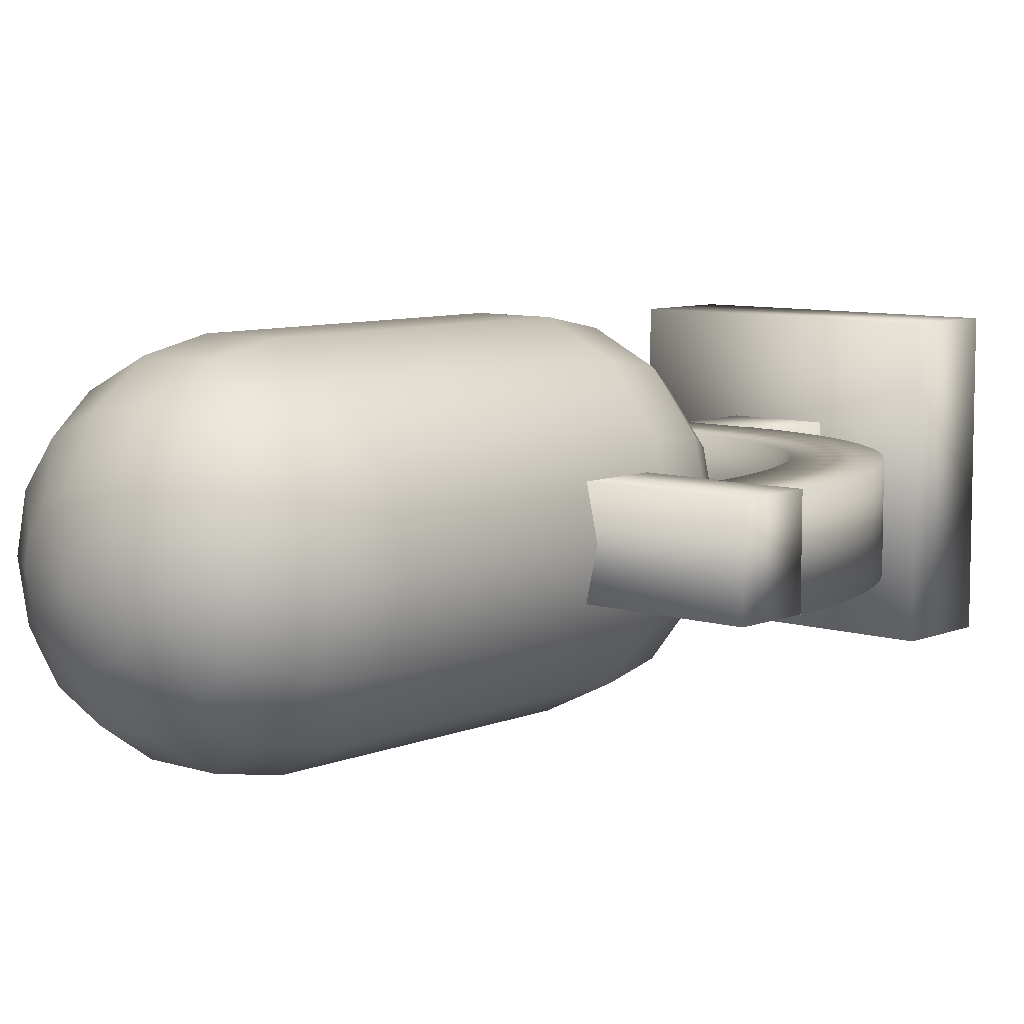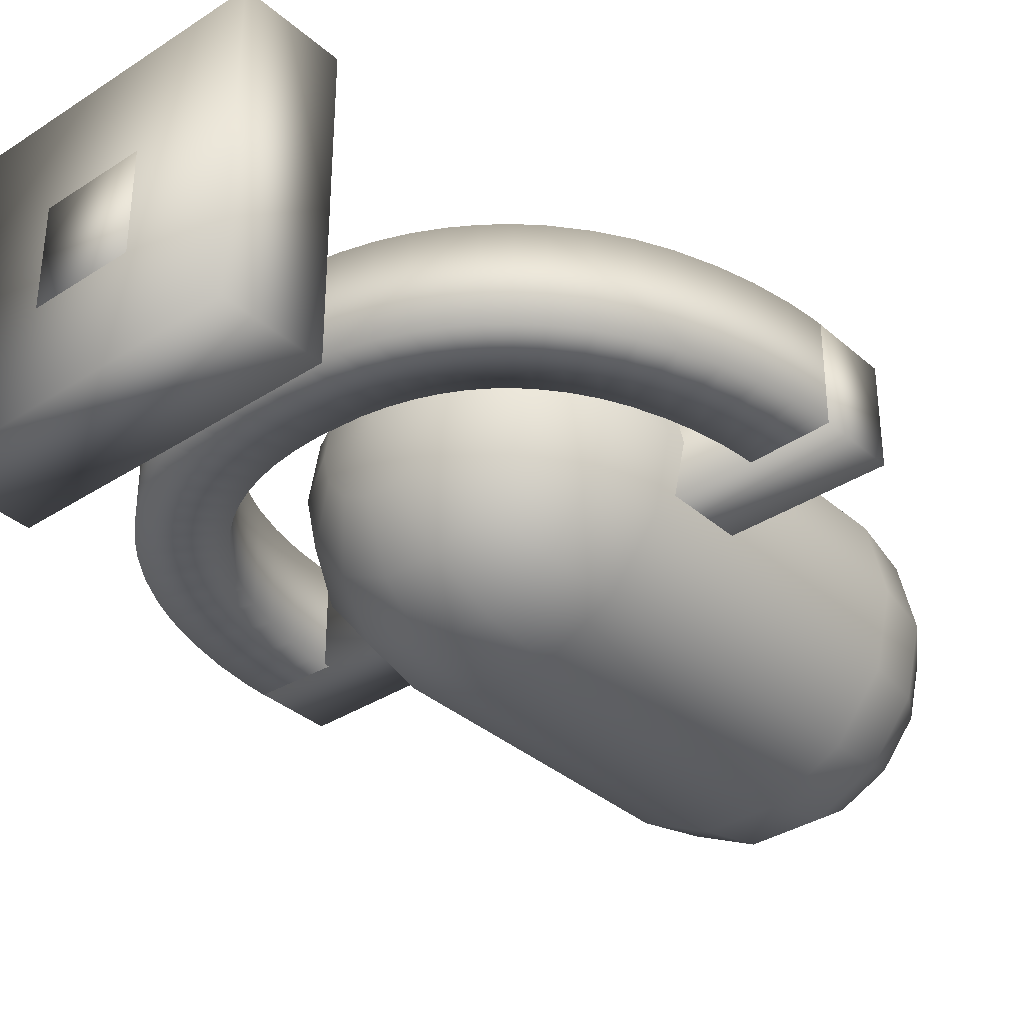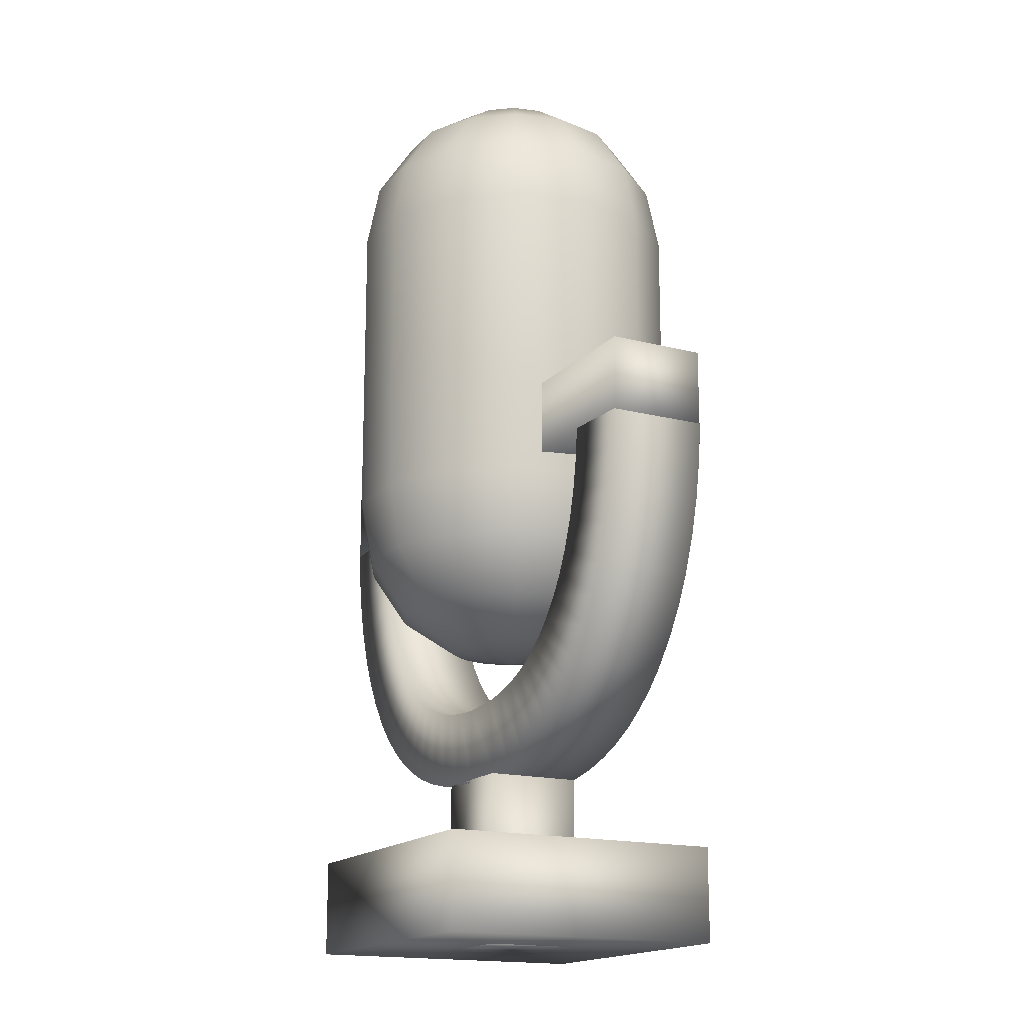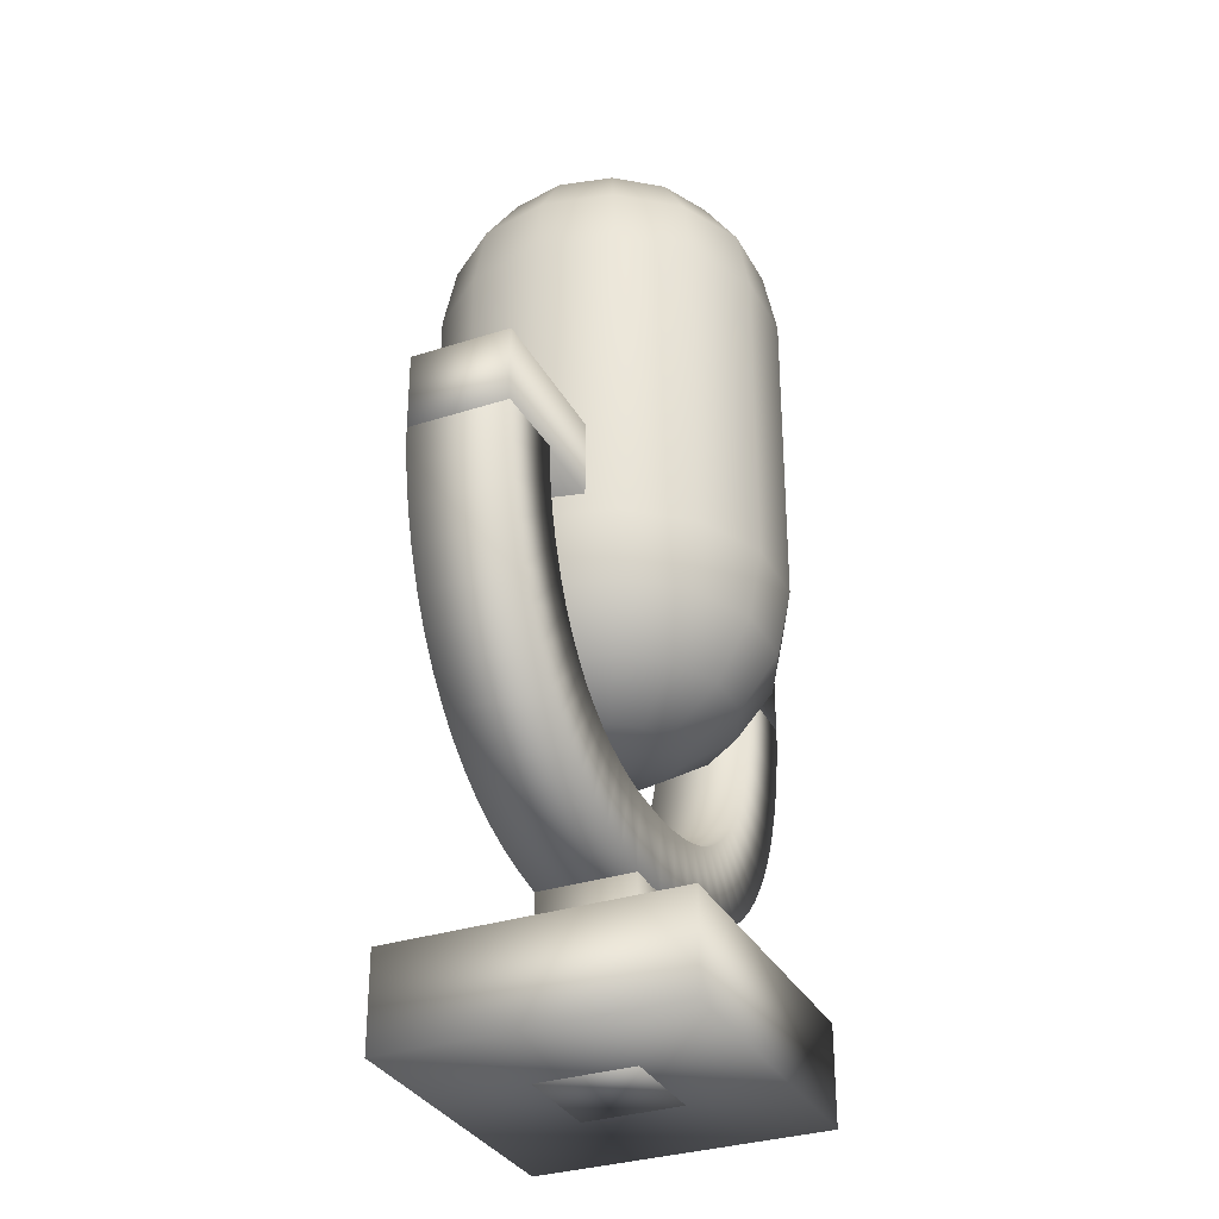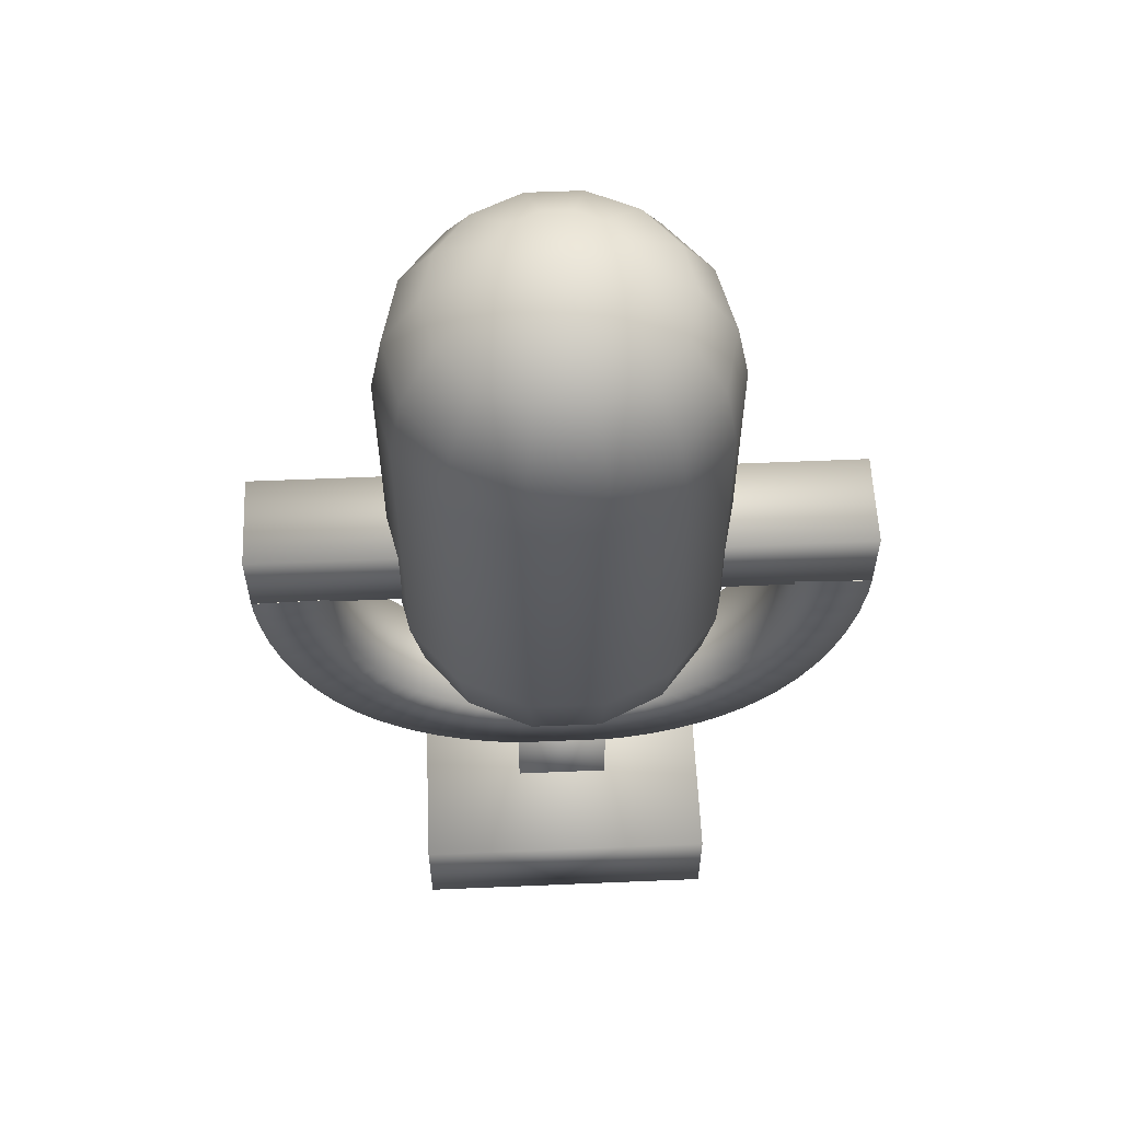
<metadata>
{"format":"obj","ext":"obj","renderer":"f3d","projection":"perspective","resolution":1024,"background":"white","views":[{"elev":8.0,"azim":-138.6,"up":"+Z"},{"elev":-35.0,"azim":40.9,"up":"+Z"},{"elev":-16.7,"azim":62.3,"up":"+Y"},{"elev":-32.3,"azim":114.3,"up":"+Y"},{"elev":58.0,"azim":177.5,"up":"+Y"}]}
</metadata>
<code>
v -120 9.805 18.75
v -90.01 11.19 18.75
v -90.01 11.19 -18.75
v -120 9.805 -18.75
v -119.6 1.563 18.75
v -89.69 4.16 18.75
v -89.69 4.16 -18.75
v -119.6 1.563 -18.75
v -117.7 -13.4 18.75
v -88.1 -8.172 18.75
v -88.1 -8.172 -18.75
v -117.7 -13.4 -18.75
v -114 -29.54 18.75
v -85.1 -21.43 18.75
v -85.1 -21.43 -18.75
v -114 -29.54 -18.75
v -109.2 -43.93 18.75
v -81.22 -32.99 18.75
v -81.22 -32.99 -18.75
v -109.2 -43.93 -18.75
v -104.1 -55.26 18.75
v -77.34 -41.63 18.75
v -77.34 -41.63 -18.75
v -104.1 -55.26 -18.75
v -97.64 -66.54 18.75
v -72.47 -50.12 18.75
v -72.47 -50.12 -18.75
v -97.64 -66.54 -18.75
v -89.65 -77.37 18.75
v -66.45 -58.28 18.75
v -66.45 -58.28 -18.75
v -89.65 -77.37 -18.75
v -83.16 -84.45 18.75
v -61.99 -63.15 18.75
v -61.99 -63.15 -18.75
v -83.16 -84.45 -18.75
v -75.92 -91.01 18.75
v -56.89 -67.77 18.75
v -56.89 -67.77 -18.75
v -75.92 -91.01 -18.75
v -67.8 -97.02 18.75
v -51.19 -71.99 18.75
v -51.19 -71.99 -18.75
v -67.8 -97.02 -18.75
v -58.78 -102.4 18.75
v -44.83 -75.76 18.75
v -44.83 -75.76 -18.75
v -58.78 -102.4 -18.75
v -48.86 -106.9 18.75
v -37.73 -79.02 18.75
v -37.73 -79.02 -18.75
v -48.86 -106.9 -18.75
v -38.03 -110.6 18.75
v -29.82 -81.71 18.75
v -29.82 -81.71 -18.75
v -38.03 -110.6 -18.75
v -26.31 -113.3 18.75
v -20.98 -83.75 18.75
v -20.98 -83.75 -18.75
v -26.31 -113.3 -18.75
v -13.7 -115 18.75
v -11.15 -85.04 18.75
v -11.15 -85.04 -18.75
v -13.7 -115 -18.75
v -0.01645 -115.5 18.75
v -0.4221 -85.46 18.75
v -0.4221 -85.46 -18.75
v -0.01645 -115.5 -18.75
v 19.58 -114.2 18.75
v 15.86 -84.37 18.75
v 15.86 -84.37 -18.75
v 19.58 -114.2 -18.75
v 31.9 -111.9 18.75
v 25.04 -82.69 18.75
v 25.04 -82.69 -18.75
v 31.9 -111.9 -18.75
v 43.16 -108.7 18.75
v 33.43 -80.28 18.75
v 33.43 -80.28 -18.75
v 43.16 -108.7 -18.75
v 53.52 -104.6 18.75
v 40.95 -77.27 18.75
v 40.95 -77.27 -18.75
v 53.52 -104.6 -18.75
v 62.99 -99.59 18.75
v 47.69 -73.73 18.75
v 47.69 -73.73 -18.75
v 62.99 -99.59 -18.75
v 71.56 -93.91 18.75
v 53.74 -69.73 18.75
v 53.74 -69.73 -18.75
v 71.56 -93.91 -18.75
v 79.23 -87.64 18.75
v 59.15 -65.31 18.75
v 59.15 -65.31 -18.75
v 79.23 -87.64 -18.75
v 86.16 -80.79 18.75
v 63.89 -60.62 18.75
v 63.89 -60.62 -18.75
v 86.16 -80.79 -18.75
v 94.74 -70.19 18.75
v 70.3 -52.7 18.75
v 70.3 -52.7 -18.75
v 94.74 -70.19 -18.75
v 101.8 -59.04 18.75
v 75.53 -44.39 18.75
v 75.53 -44.39 -18.75
v 101.8 -59.04 -18.75
v 107.3 -47.74 18.75
v 79.72 -35.87 18.75
v 79.72 -35.87 -18.75
v 107.3 -47.74 -18.75
v 112.7 -33.31 18.75
v 84.02 -24.26 18.75
v 84.02 -24.26 -18.75
v 112.7 -33.31 -18.75
v 116.2 -19.8 18.75
v 86.89 -13.44 18.75
v 86.89 -13.44 -18.75
v 116.2 -19.8 -18.75
v 118.7 -5.605 18.75
v 88.91 -1.668 18.75
v 88.91 -1.668 -18.75
v 118.7 -5.605 -18.75
v 119.6 4.694 18.75
v 89.67 6.584 18.75
v 89.67 6.584 -18.75
v 119.6 4.694 -18.75
v 119.8 9.521 18.75
v 89.8 10.52 18.75
v 89.8 10.52 -18.75
v 119.8 9.521 -18.75
v -120 9.805 18.75
v -90.01 11.19 18.75
v -90.01 11.19 -18.75
v -120 9.805 -18.75
v 119.8 9.521 18.75
v 89.8 10.52 18.75
v 89.8 10.52 -18.75
v 119.8 9.521 -18.75
v -119.9 38.41 18.69
v 119.8 38.41 18.69
v -119.9 9.242 18.69
v 119.8 9.242 18.69
v -119.9 9.242 -18.69
v 119.8 9.242 -18.69
v -119.9 38.41 -18.69
v 119.8 38.41 -18.69
v 0.1061 -63.93 -0
v 0.1061 187.3 -0
v 25.24 -58.93 -0
v 46.55 -44.69 -0
v 60.79 -23.38 -0
v 65.79 1.751 -0
v 65.79 121.6 -0
v 60.79 146.7 -0
v 46.55 168 -0
v 25.24 182.3 -0
v 22.75 -58.93 -10.91
v 41.95 -44.69 -20.15
v 54.78 -23.38 -26.33
v 59.28 1.751 -28.5
v 59.28 121.6 -28.5
v 54.78 146.7 -26.33
v 41.95 168 -20.15
v 22.75 182.3 -10.91
v 15.78 -58.93 -19.65
v 29.06 -44.69 -36.31
v 37.94 -23.38 -47.44
v 41.06 1.751 -51.35
v 41.06 121.6 -51.35
v 37.94 146.7 -47.44
v 29.06 168 -36.31
v 15.78 182.3 -19.65
v 5.699 -58.93 -24.51
v 10.44 -44.69 -45.28
v 13.61 -23.38 -59.16
v 14.72 1.751 -64.04
v 14.72 121.6 -64.04
v 13.61 146.7 -59.16
v 10.44 168 -45.28
v 5.699 182.3 -24.51
v -5.487 -58.93 -24.51
v -10.23 -44.69 -45.28
v -13.4 -23.38 -59.16
v -14.51 1.751 -64.04
v -14.51 121.6 -64.04
v -13.4 146.7 -59.16
v -10.23 168 -45.28
v -5.487 182.3 -24.51
v -15.57 -58.93 -19.65
v -28.85 -44.69 -36.31
v -37.73 -23.38 -47.44
v -40.85 1.751 -51.35
v -40.85 121.6 -51.35
v -37.73 146.7 -47.44
v -28.85 168 -36.31
v -15.57 182.3 -19.65
v -22.54 -58.93 -10.91
v -41.74 -44.69 -20.15
v -54.57 -23.38 -26.33
v -59.07 1.751 -28.5
v -59.07 121.6 -28.5
v -54.57 146.7 -26.33
v -41.74 168 -20.15
v -22.54 182.3 -10.91
v -25.03 -58.93 -3.078e-15
v -46.34 -44.69 -5.688e-15
v -60.58 -23.38 -7.431e-15
v -65.58 1.751 -8.044e-15
v -65.58 121.6 -8.044e-15
v -60.58 146.7 -7.431e-15
v -46.34 168 -5.688e-15
v -25.03 182.3 -3.078e-15
v -22.54 -58.93 10.91
v -41.74 -44.69 20.15
v -54.57 -23.38 26.33
v -59.07 1.751 28.5
v -59.07 121.6 28.5
v -54.57 146.7 26.33
v -41.74 168 20.15
v -22.54 182.3 10.91
v -15.57 -58.93 19.65
v -28.85 -44.69 36.31
v -37.73 -23.38 47.44
v -40.85 1.751 51.35
v -40.85 121.6 51.35
v -37.73 146.7 47.44
v -28.85 168 36.31
v -15.57 182.3 19.65
v -5.487 -58.93 24.51
v -10.23 -44.69 45.28
v -13.4 -23.38 59.16
v -14.51 1.751 64.04
v -14.51 121.6 64.04
v -13.4 146.7 59.16
v -10.23 168 45.28
v -5.487 182.3 24.51
v 5.699 -58.93 24.51
v 10.44 -44.69 45.28
v 13.61 -23.38 59.16
v 14.72 1.751 64.04
v 14.72 121.6 64.04
v 13.61 146.7 59.16
v 10.44 168 45.28
v 5.699 182.3 24.51
v 15.78 -58.93 19.65
v 29.06 -44.69 36.31
v 37.94 -23.38 47.44
v 41.06 1.751 51.35
v 41.06 121.6 51.35
v 37.94 146.7 47.44
v 29.06 168 36.31
v 15.78 182.3 19.65
v 22.75 -58.93 10.91
v 41.95 -44.69 20.15
v 54.78 -23.38 26.33
v 59.28 1.751 28.5
v 59.28 121.6 28.5
v 54.78 146.7 26.33
v 41.95 168 20.15
v 22.75 182.3 10.91
v -59.49 -144 56.25
v 59.7 -144 56.25
v -59.49 -181.5 56.25
v 59.7 -181.5 56.25
v -59.49 -181.5 -56.25
v 59.7 -181.5 -56.25
v -59.49 -144 -56.25
v 59.7 -144 -56.25
v -18.64 -181.5 18.75
v -18.64 -114.2 18.75
v 18.86 -181.5 18.75
v 18.86 -114.2 18.75
v 18.86 -181.5 -18.75
v 18.86 -114.2 -18.75
v -18.64 -181.5 -18.75
v -18.64 -114.2 -18.75
f 5 6 2 1
f 6 7 3 2
f 7 8 4 3
f 8 5 1 4
f 9 10 6 5
f 10 11 7 6
f 11 12 8 7
f 12 9 5 8
f 13 14 10 9
f 14 15 11 10
f 15 16 12 11
f 16 13 9 12
f 17 18 14 13
f 18 19 15 14
f 19 20 16 15
f 20 17 13 16
f 21 22 18 17
f 22 23 19 18
f 23 24 20 19
f 24 21 17 20
f 25 26 22 21
f 26 27 23 22
f 27 28 24 23
f 28 25 21 24
f 29 30 26 25
f 30 31 27 26
f 31 32 28 27
f 32 29 25 28
f 33 34 30 29
f 34 35 31 30
f 35 36 32 31
f 36 33 29 32
f 37 38 34 33
f 38 39 35 34
f 39 40 36 35
f 40 37 33 36
f 41 42 38 37
f 42 43 39 38
f 43 44 40 39
f 44 41 37 40
f 45 46 42 41
f 46 47 43 42
f 47 48 44 43
f 48 45 41 44
f 49 50 46 45
f 50 51 47 46
f 51 52 48 47
f 52 49 45 48
f 53 54 50 49
f 54 55 51 50
f 55 56 52 51
f 56 53 49 52
f 57 58 54 53
f 58 59 55 54
f 59 60 56 55
f 60 57 53 56
f 61 62 58 57
f 62 63 59 58
f 63 64 60 59
f 64 61 57 60
f 65 66 62 61
f 66 67 63 62
f 67 68 64 63
f 68 65 61 64
f 69 70 66 65
f 70 71 67 66
f 71 72 68 67
f 72 69 65 68
f 73 74 70 69
f 74 75 71 70
f 75 76 72 71
f 76 73 69 72
f 77 78 74 73
f 78 79 75 74
f 79 80 76 75
f 80 77 73 76
f 81 82 78 77
f 82 83 79 78
f 83 84 80 79
f 84 81 77 80
f 85 86 82 81
f 86 87 83 82
f 87 88 84 83
f 88 85 81 84
f 89 90 86 85
f 90 91 87 86
f 91 92 88 87
f 92 89 85 88
f 93 94 90 89
f 94 95 91 90
f 95 96 92 91
f 96 93 89 92
f 97 98 94 93
f 98 99 95 94
f 99 100 96 95
f 100 97 93 96
f 101 102 98 97
f 102 103 99 98
f 103 104 100 99
f 104 101 97 100
f 105 106 102 101
f 106 107 103 102
f 107 108 104 103
f 108 105 101 104
f 109 110 106 105
f 110 111 107 106
f 111 112 108 107
f 112 109 105 108
f 113 114 110 109
f 114 115 111 110
f 115 116 112 111
f 116 113 109 112
f 117 118 114 113
f 118 119 115 114
f 119 120 116 115
f 120 117 113 116
f 121 122 118 117
f 122 123 119 118
f 123 124 120 119
f 124 121 117 120
f 125 126 122 121
f 126 127 123 122
f 127 128 124 123
f 128 125 121 124
f 129 130 126 125
f 130 131 127 126
f 131 132 128 127
f 132 129 125 128
f 133 135 136
f 133 134 135
f 140 138 137
f 140 139 138
f 143 144 142 141
f 145 146 144 143
f 147 148 146 145
f 141 142 148 147
f 144 146 148 142
f 145 143 141 147
f 159 151 149
f 159 160 152 151
f 160 161 153 152
f 161 162 154 153
f 162 163 155 154
f 163 164 156 155
f 164 165 157 156
f 165 166 158 157
f 166 150 158
f 167 159 149
f 167 168 160 159
f 168 169 161 160
f 169 170 162 161
f 170 171 163 162
f 171 172 164 163
f 172 173 165 164
f 173 174 166 165
f 174 150 166
f 175 167 149
f 175 176 168 167
f 176 177 169 168
f 177 178 170 169
f 178 179 171 170
f 179 180 172 171
f 180 181 173 172
f 181 182 174 173
f 182 150 174
f 183 175 149
f 183 184 176 175
f 184 185 177 176
f 185 186 178 177
f 186 187 179 178
f 187 188 180 179
f 188 189 181 180
f 189 190 182 181
f 190 150 182
f 191 183 149
f 191 192 184 183
f 192 193 185 184
f 193 194 186 185
f 194 195 187 186
f 195 196 188 187
f 196 197 189 188
f 197 198 190 189
f 198 150 190
f 199 191 149
f 199 200 192 191
f 200 201 193 192
f 201 202 194 193
f 202 203 195 194
f 203 204 196 195
f 204 205 197 196
f 205 206 198 197
f 206 150 198
f 207 199 149
f 207 208 200 199
f 208 209 201 200
f 209 210 202 201
f 210 211 203 202
f 211 212 204 203
f 212 213 205 204
f 213 214 206 205
f 214 150 206
f 215 207 149
f 215 216 208 207
f 216 217 209 208
f 217 218 210 209
f 218 219 211 210
f 219 220 212 211
f 220 221 213 212
f 221 222 214 213
f 222 150 214
f 223 215 149
f 223 224 216 215
f 224 225 217 216
f 225 226 218 217
f 226 227 219 218
f 227 228 220 219
f 228 229 221 220
f 229 230 222 221
f 230 150 222
f 231 223 149
f 231 232 224 223
f 232 233 225 224
f 233 234 226 225
f 234 235 227 226
f 235 236 228 227
f 236 237 229 228
f 237 238 230 229
f 238 150 230
f 239 231 149
f 239 240 232 231
f 240 241 233 232
f 241 242 234 233
f 242 243 235 234
f 243 244 236 235
f 244 245 237 236
f 245 246 238 237
f 246 150 238
f 247 239 149
f 247 248 240 239
f 248 249 241 240
f 249 250 242 241
f 250 251 243 242
f 251 252 244 243
f 252 253 245 244
f 253 254 246 245
f 254 150 246
f 255 247 149
f 255 256 248 247
f 256 257 249 248
f 257 258 250 249
f 258 259 251 250
f 259 260 252 251
f 260 261 253 252
f 261 262 254 253
f 262 150 254
f 151 255 149
f 151 152 256 255
f 152 153 257 256
f 153 154 258 257
f 154 155 259 258
f 155 156 260 259
f 156 157 261 260
f 157 158 262 261
f 158 150 262
f 265 266 264 263
f 267 268 266 265
f 269 270 268 267
f 263 264 270 269
f 266 268 270 264
f 267 265 263 269
f 273 274 272 271
f 275 276 274 273
f 277 278 276 275
f 271 272 278 277
f 274 276 278 272
f 275 273 271 277

</code>
